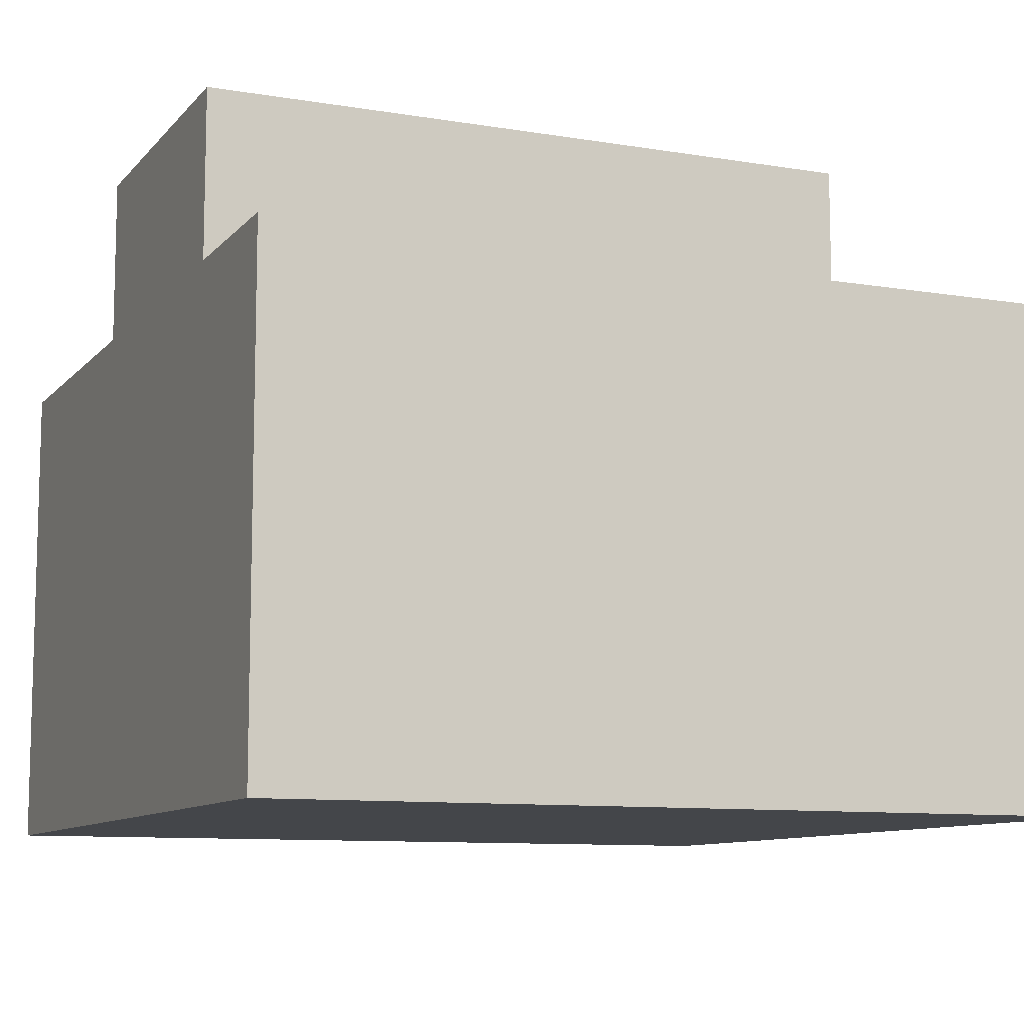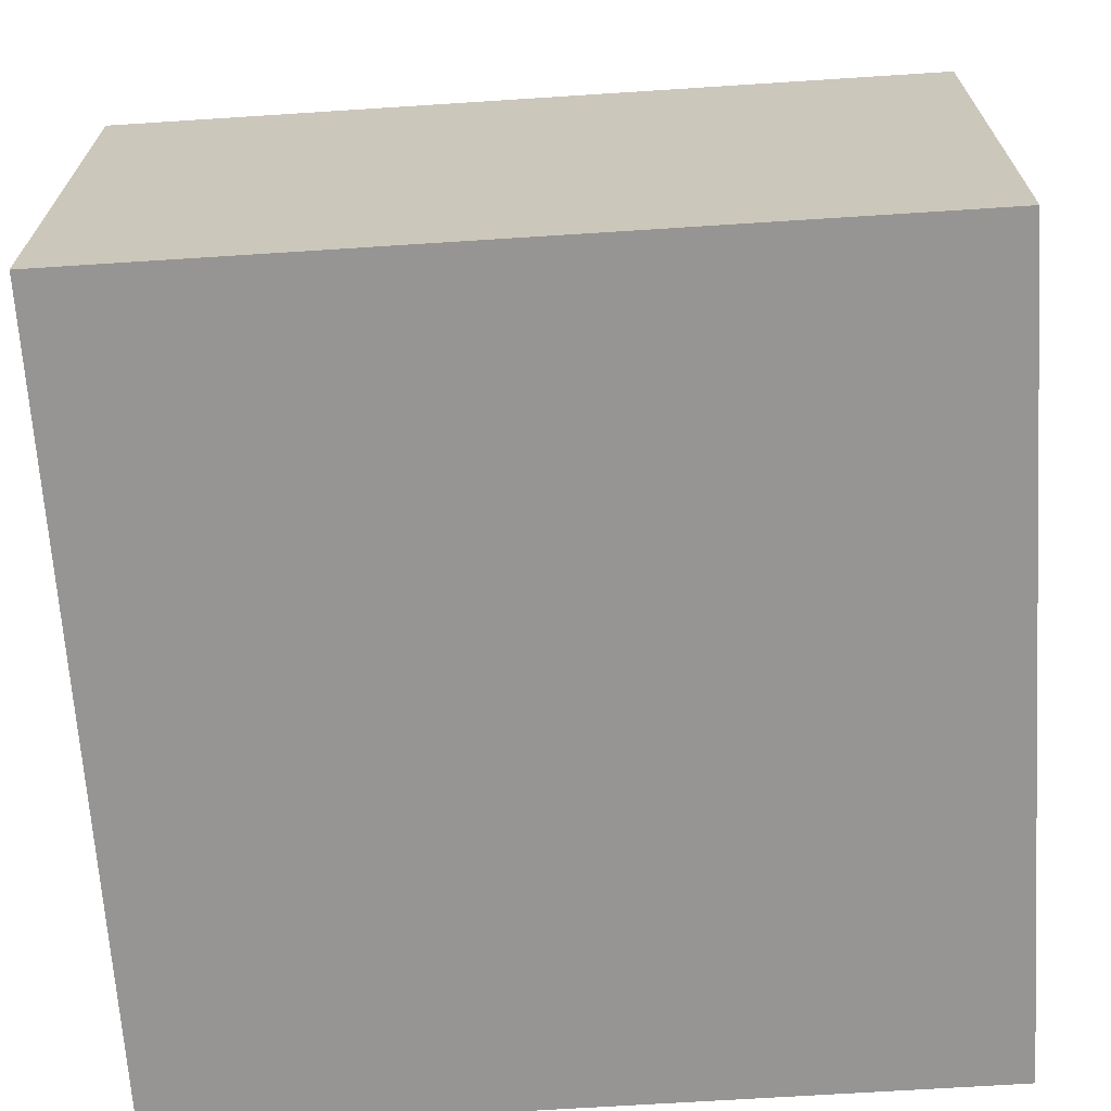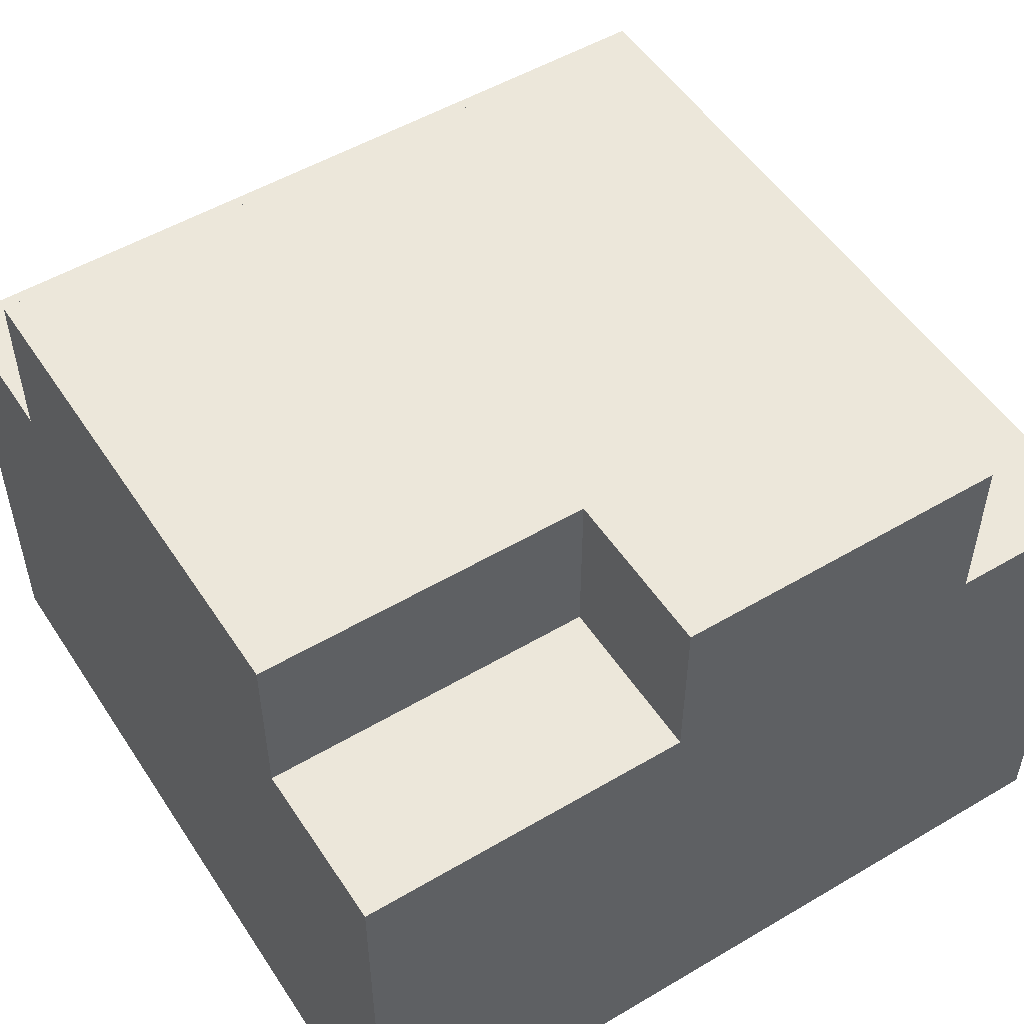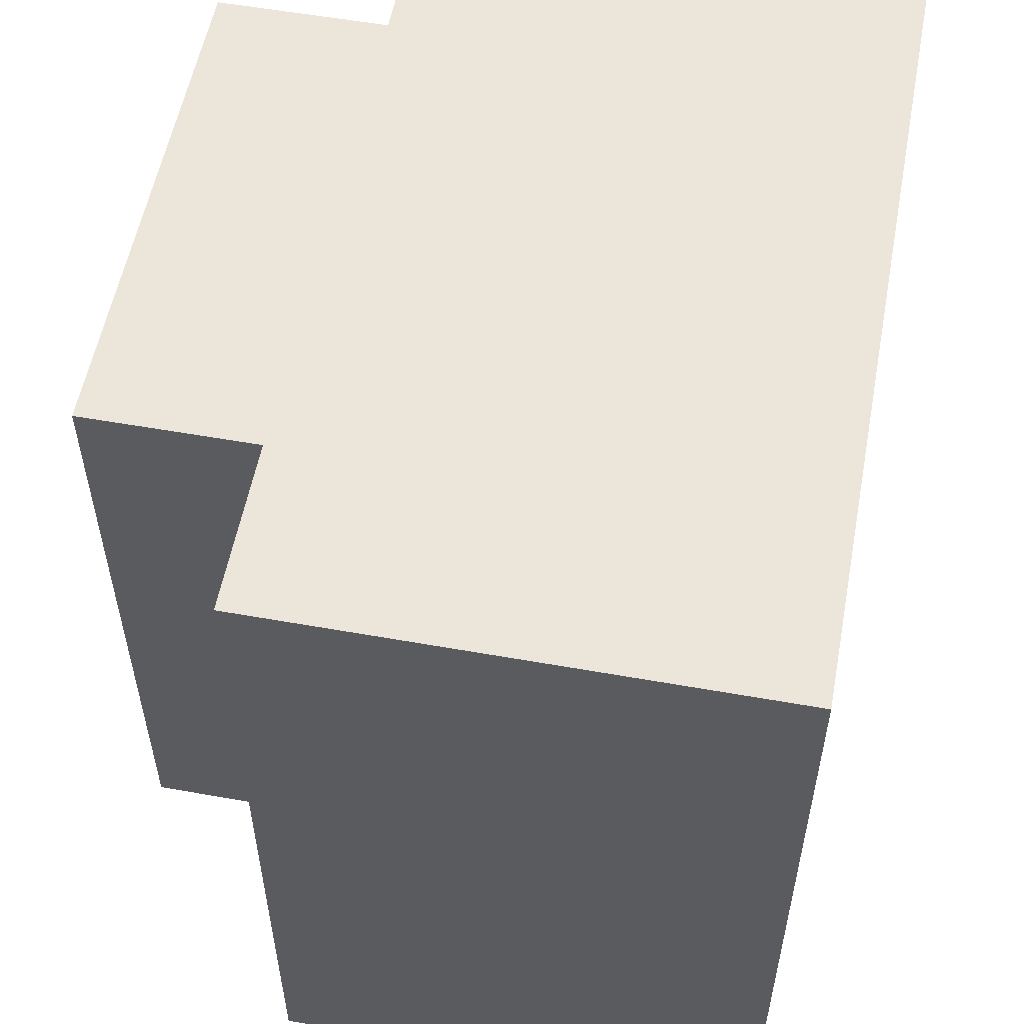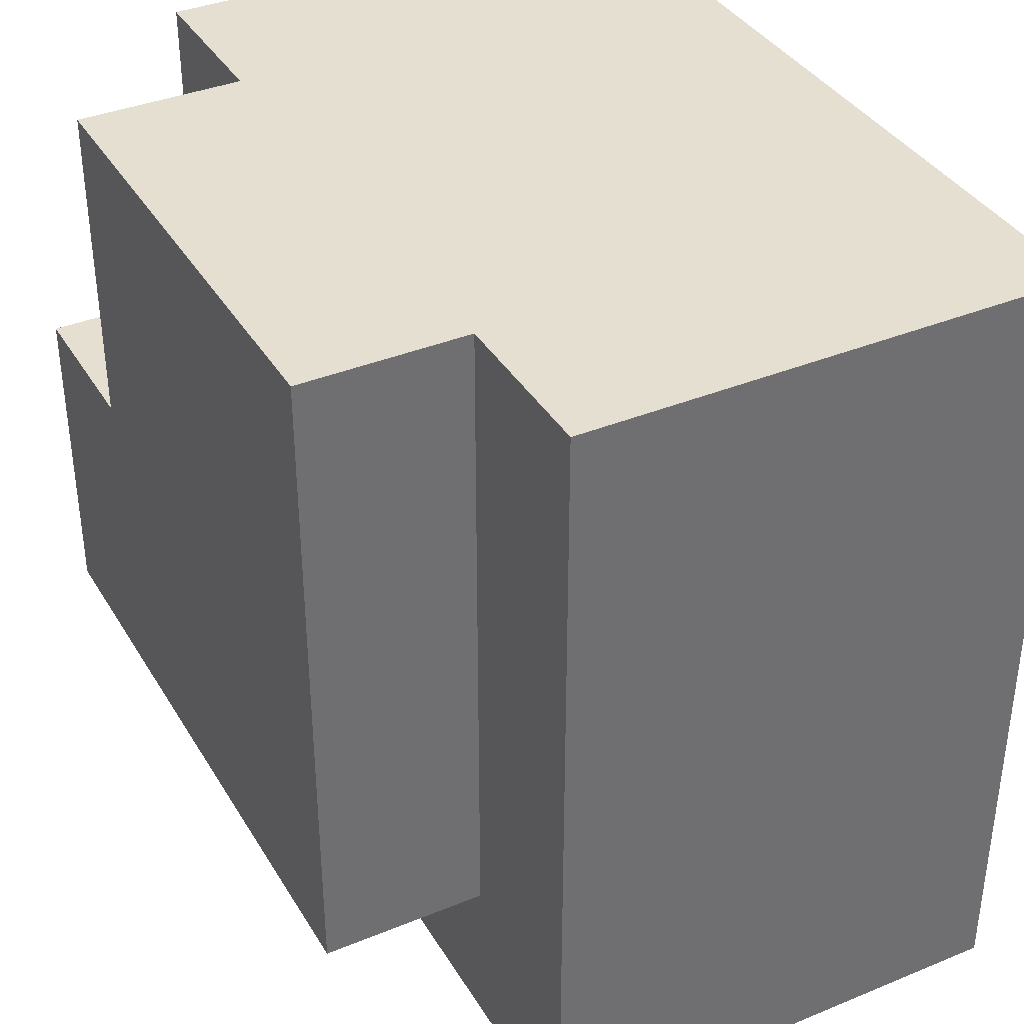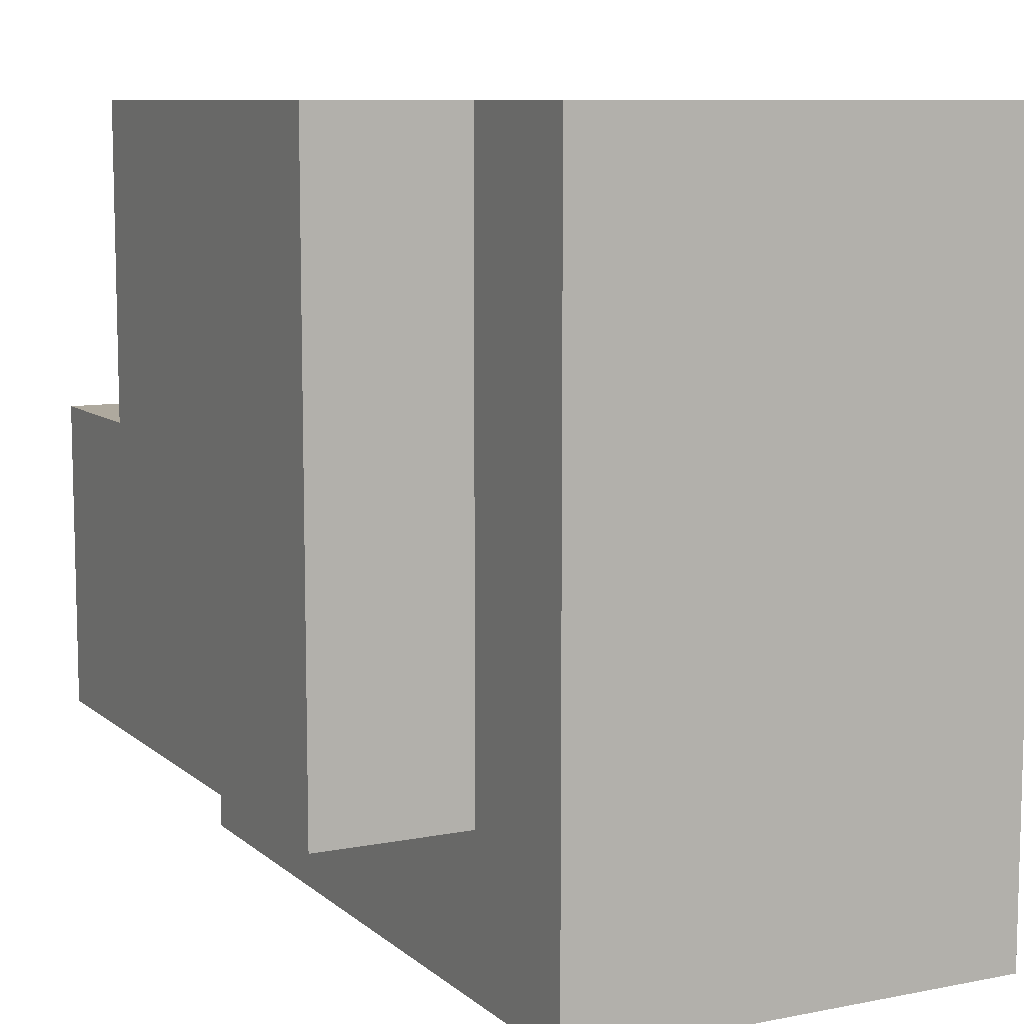
<metadata>
{"format":"obj","ext":"obj","renderer":"f3d","projection":"perspective","resolution":1024,"background":"white","views":[{"elev":-9.8,"azim":156.7,"up":"+Y"},{"elev":-67.5,"azim":-176.3,"up":"+Y"},{"elev":52.1,"azim":57.5,"up":"+Y"},{"elev":55.8,"azim":-79.4,"up":"+Z"},{"elev":37.5,"azim":-117.7,"up":"+Z"},{"elev":9.1,"azim":-117.2,"up":"+Z"}]}
</metadata>
<code>
o Stone
v 0 0.2 0
v 0 0.2 -0.5
v 0 0.5 0
v 0 0.5 -0.5
v 0.1 0.5 0
v 0.1 0.5 -0.4
v 0.1 0.6 0
v 0.1 0.6 -0.4
v 0.4 0.5 0
v 0.4 0.5 -0.2
v 0.4 0.6 0
v 0.4 0.6 -0.2
v 0.5 0.2 0
v 0.5 0.2 -0.5
v 0.5 0.5 0
v 0.5 0.5 -0.2
v 0.5 0.5 -0.4
v 0.5 0.5 -0.5
v 0.5 0.6 -0.2
v 0.5 0.6 -0.4
v 0 0.2 0
v 0 0.5 0
v 0.1 0.5 0
v 0.1 0.6 0
v 0.4 0.5 0
v 0.4 0.6 0
v 0.5 0.2 0
v 0.5 0.5 0
v 0.4 0.5 -0.2
v 0.4 0.6 -0.2
v 0.5 0.5 -0.2
v 0.5 0.6 -0.2
v 0.1 0.5 -0.4
v 0.1 0.6 -0.4
v 0.5 0.5 -0.4
v 0.5 0.6 -0.4
v 0 0.2 -0.5
v 0 0.5 -0.5
v 0.5 0.2 -0.5
v 0.5 0.5 -0.5
v 0 0.2 0
v 0.5 0.2 0
v 0 0.2 -0.5
v 0.5 0.2 -0.5
v 0 0.5 0
v 0.1 0.5 0
v 0.4 0.5 0
v 0.5 0.5 0
v 0.4 0.5 -0.2
v 0.5 0.5 -0.2
v 0.1 0.5 -0.4
v 0.5 0.5 -0.4
v 0 0.5 -0.5
v 0.5 0.5 -0.5
v 0.1 0.6 0
v 0.4 0.6 0
v 0.4 0.6 -0.2
v 0.5 0.6 -0.2
v 0.1 0.6 -0.4
v 0.5 0.6 -0.4
f 3 2 1
f 4 2 3
f 7 6 5
f 8 6 7
f 9 10 11
f 11 10 12
f 13 14 15
f 15 14 16
f 16 14 17
f 17 14 18
f 16 17 19
f 19 17 20
f 23 22 21
f 25 23 21
f 25 24 23
f 26 24 25
f 27 25 21
f 28 25 27
f 31 30 29
f 32 30 31
f 33 34 35
f 35 34 36
f 37 38 39
f 39 38 40
f 43 42 41
f 44 42 43
f 47 48 49
f 49 48 50
f 45 46 51
f 45 51 53
f 51 52 53
f 53 52 54
f 55 56 57
f 55 57 59
f 57 58 59
f 59 58 60

</code>
